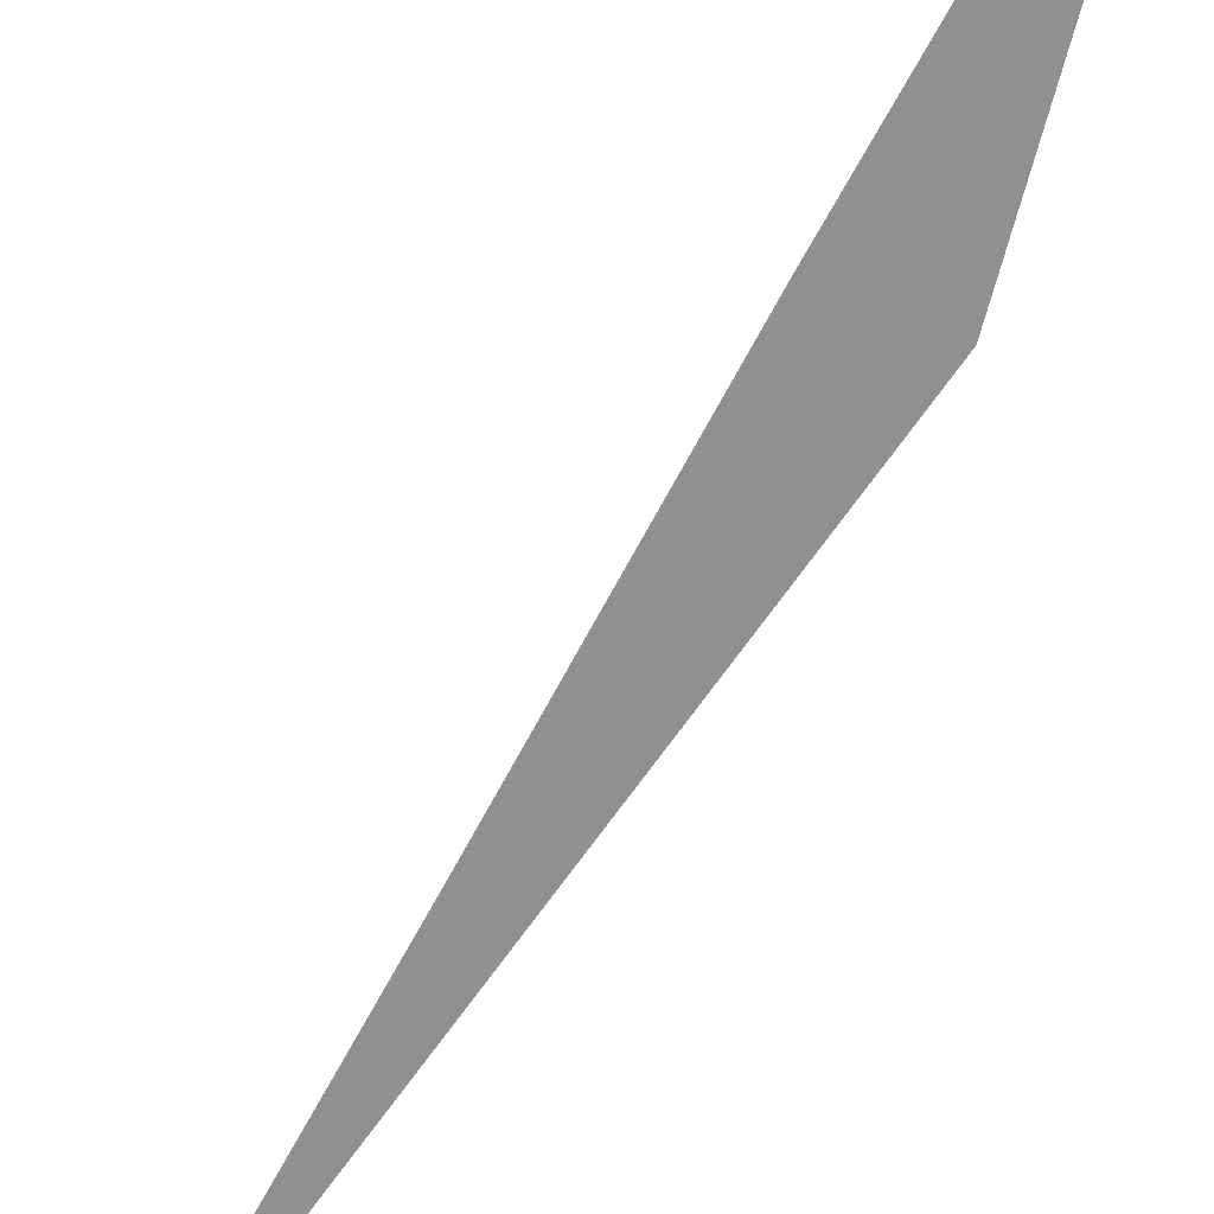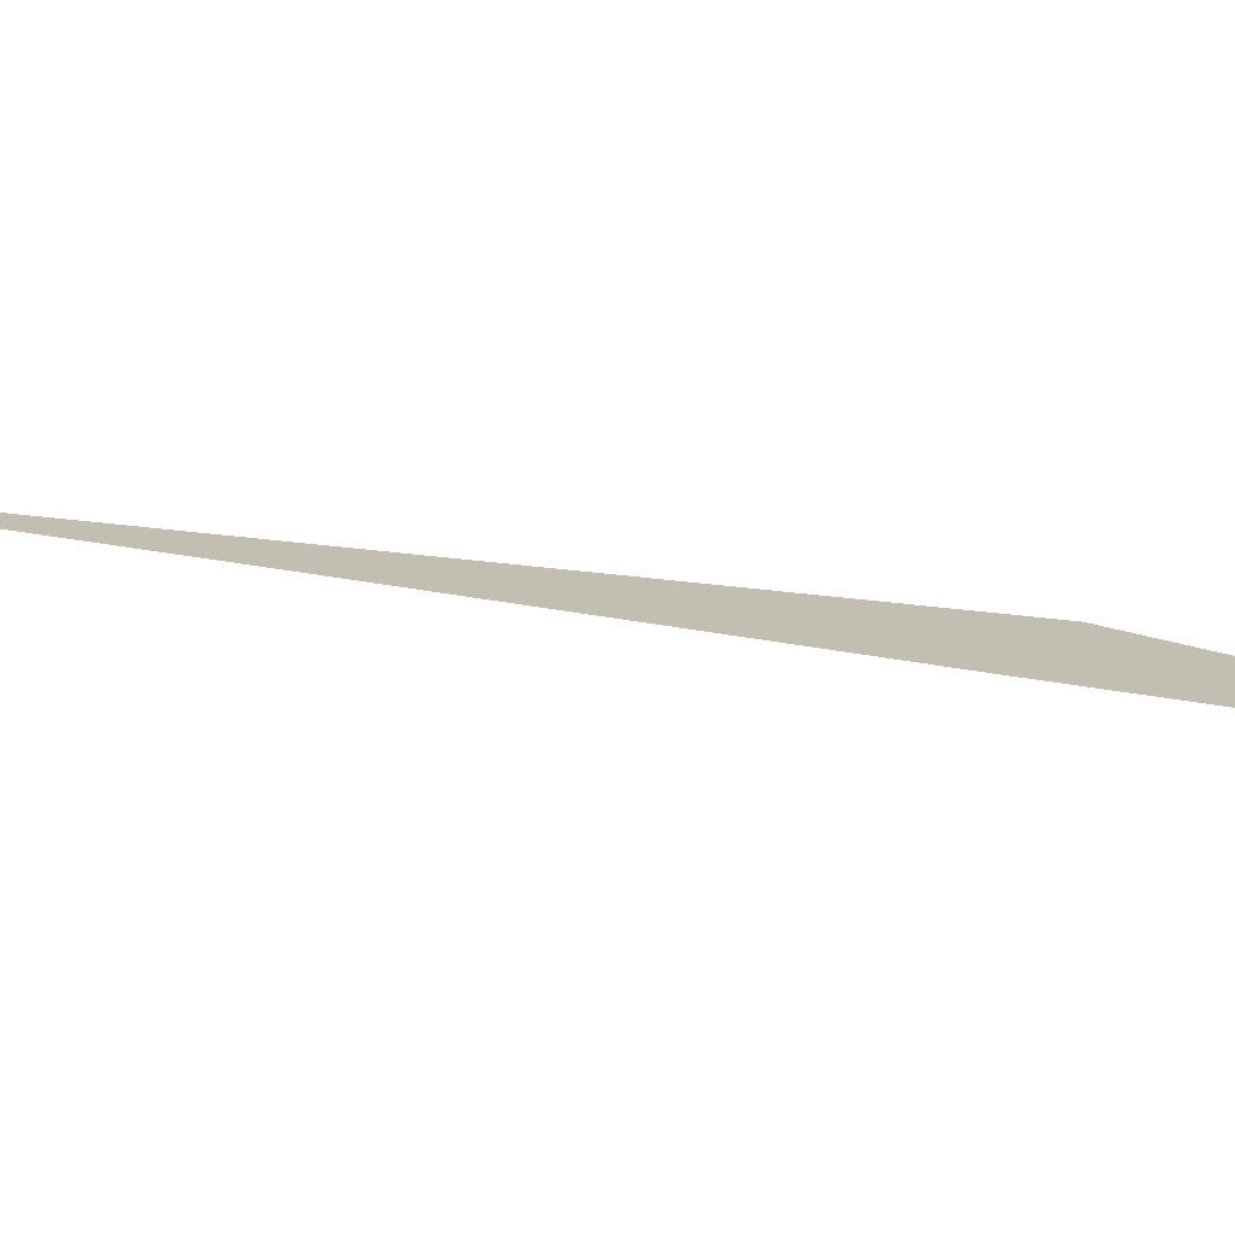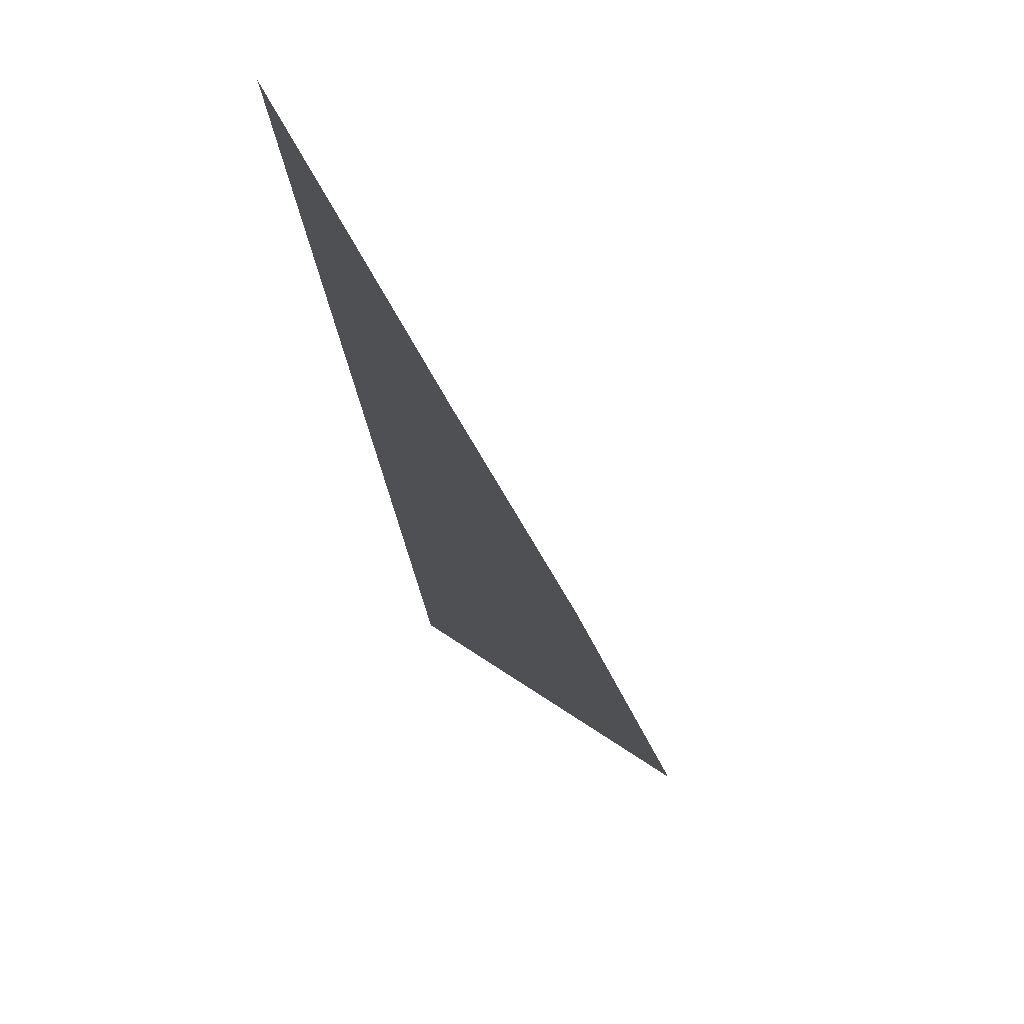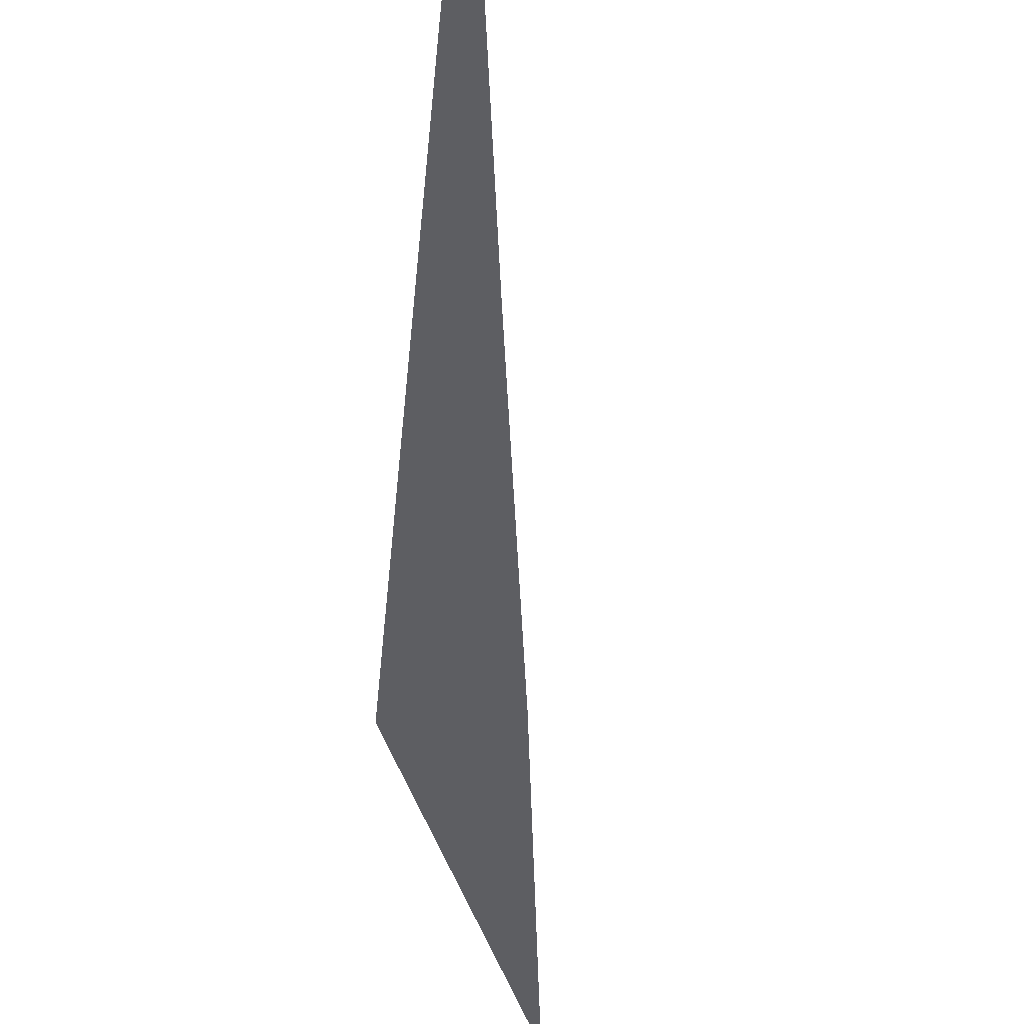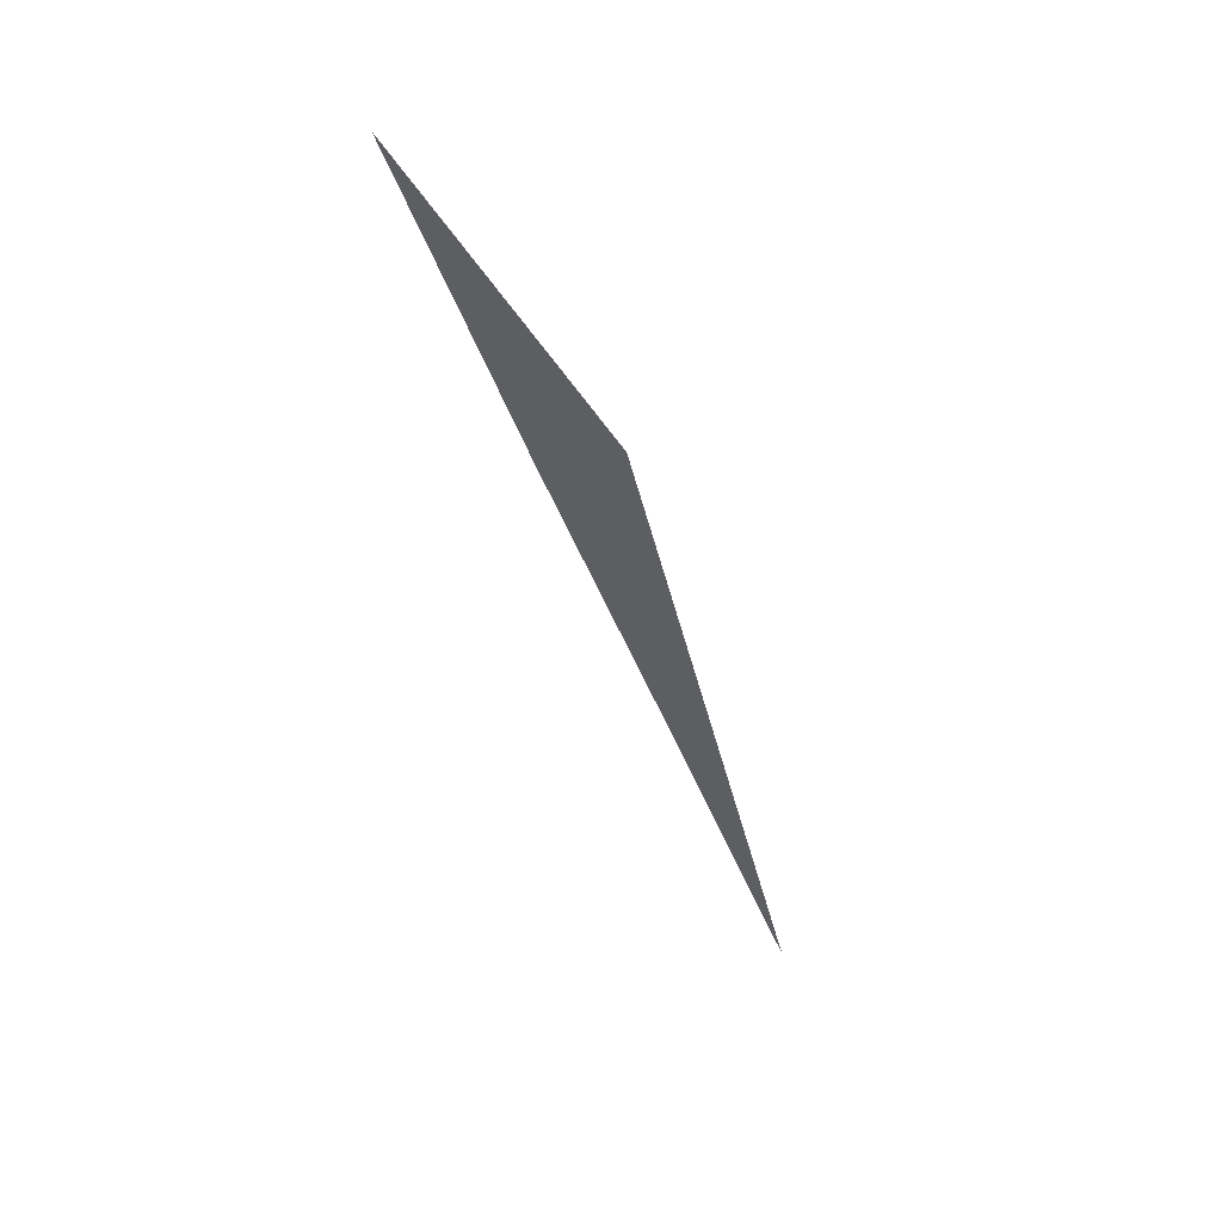
<metadata>
{"format":"obj","ext":"obj","renderer":"f3d","projection":"perspective","resolution":1024,"background":"white","views":[{"elev":-65.5,"azim":-48.2,"up":"+Y"},{"elev":17.1,"azim":-84.3,"up":"+Y"},{"elev":-19.2,"azim":170.6,"up":"+Y"},{"elev":-39.2,"azim":161.6,"up":"+Y"},{"elev":47.6,"azim":11.5,"up":"+Z"}]}
</metadata>
<code>
o mesh77/mesh77-geometry#mesh77-geometry
v 0.4169 0.6871 0.4749
v 0.4161 0.6871 0.4746
v 0.4149 0.6871 0.4779
v 0.4173 0.6871 0.4715
v 0.4186 0.6871 0.4681
f 1 2 3
f 2 1 4
f 3 2 1
f 4 1 2
f 4 1 5
f 5 1 4

</code>
